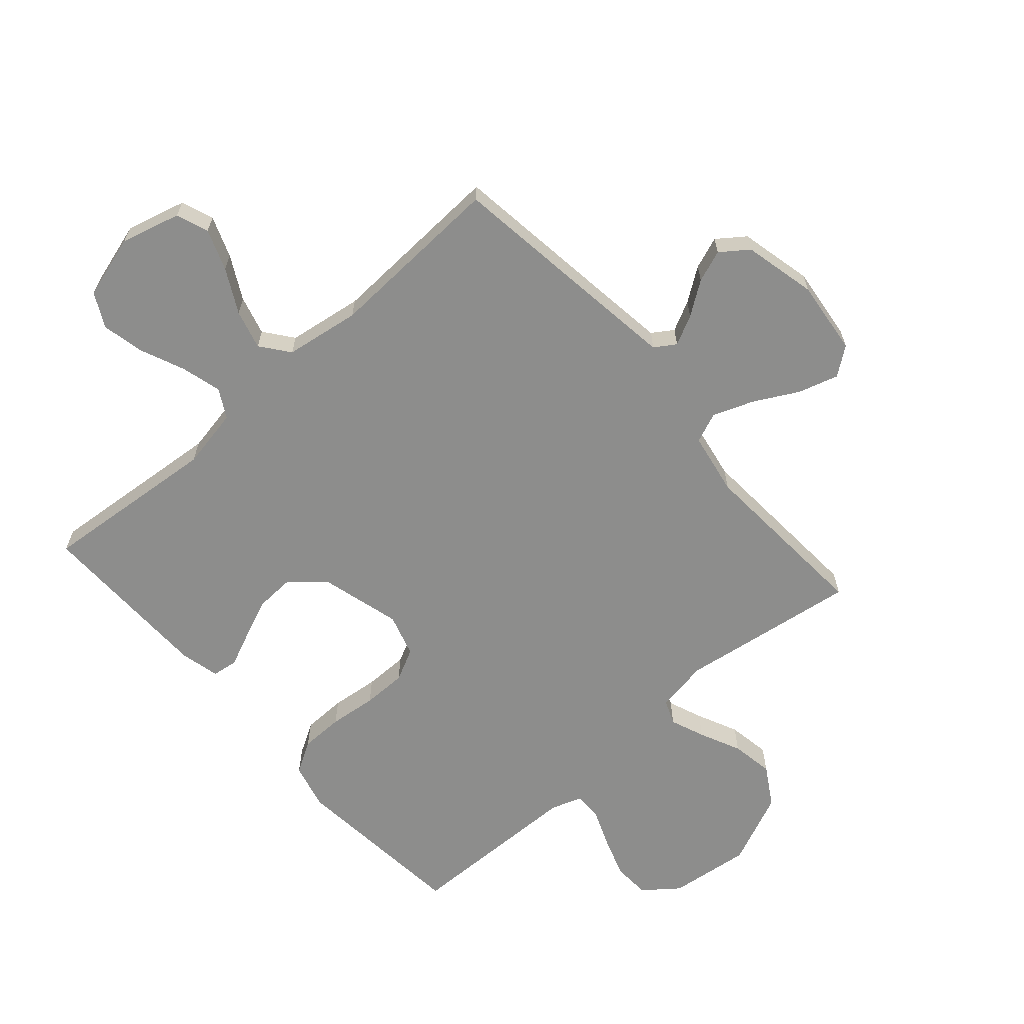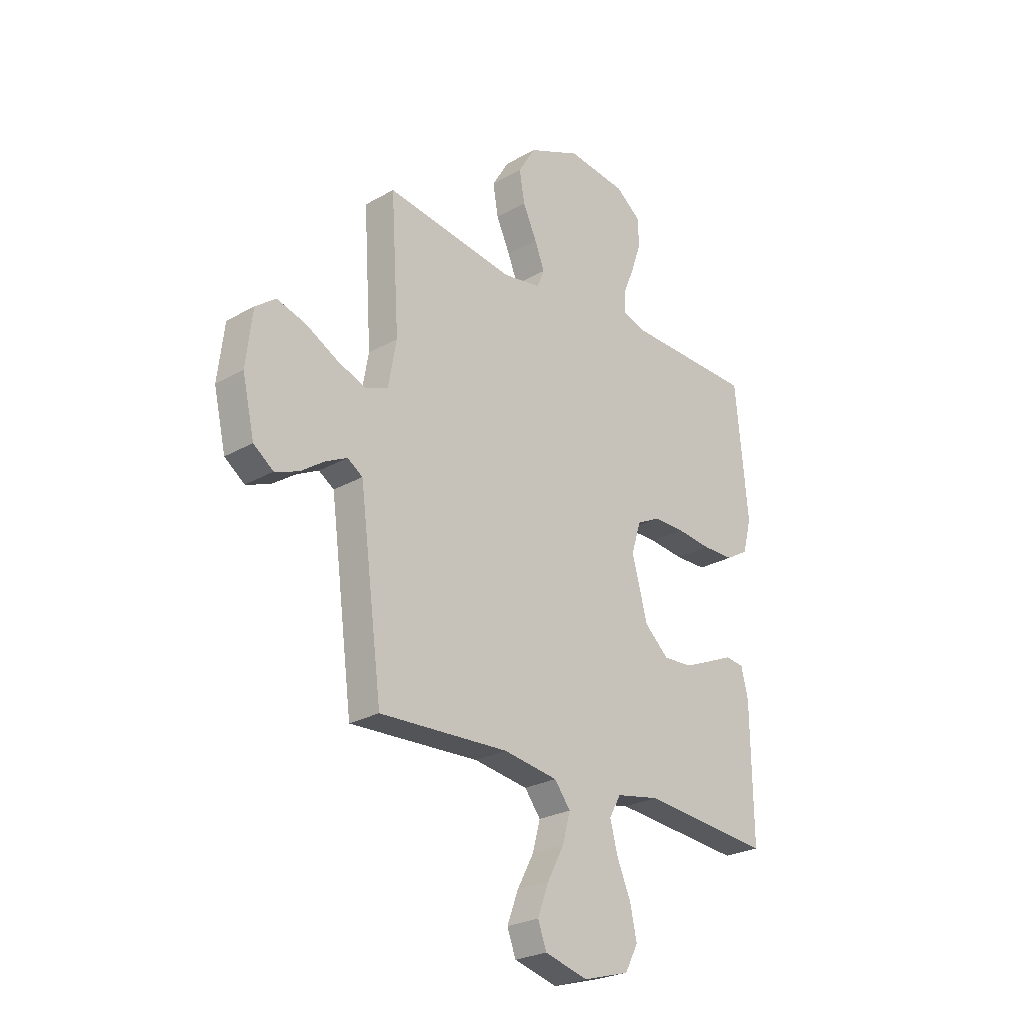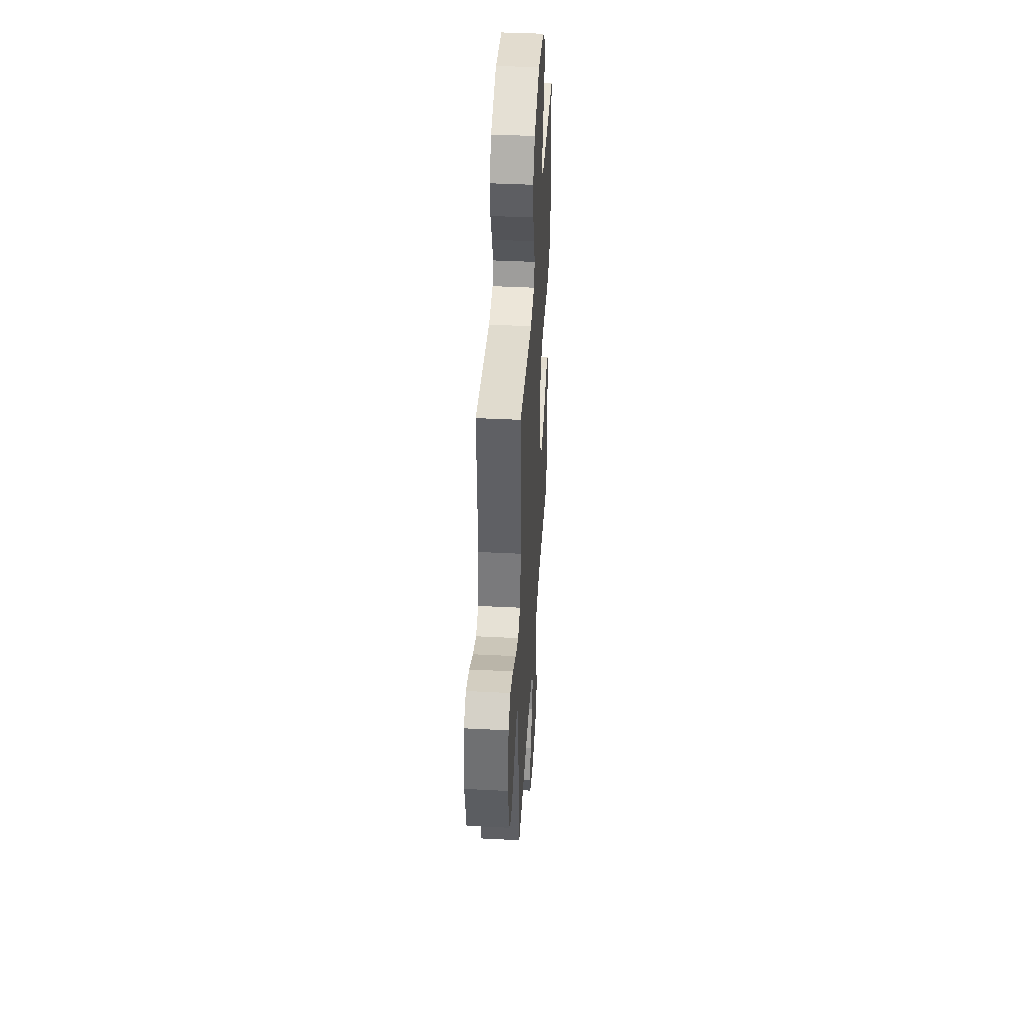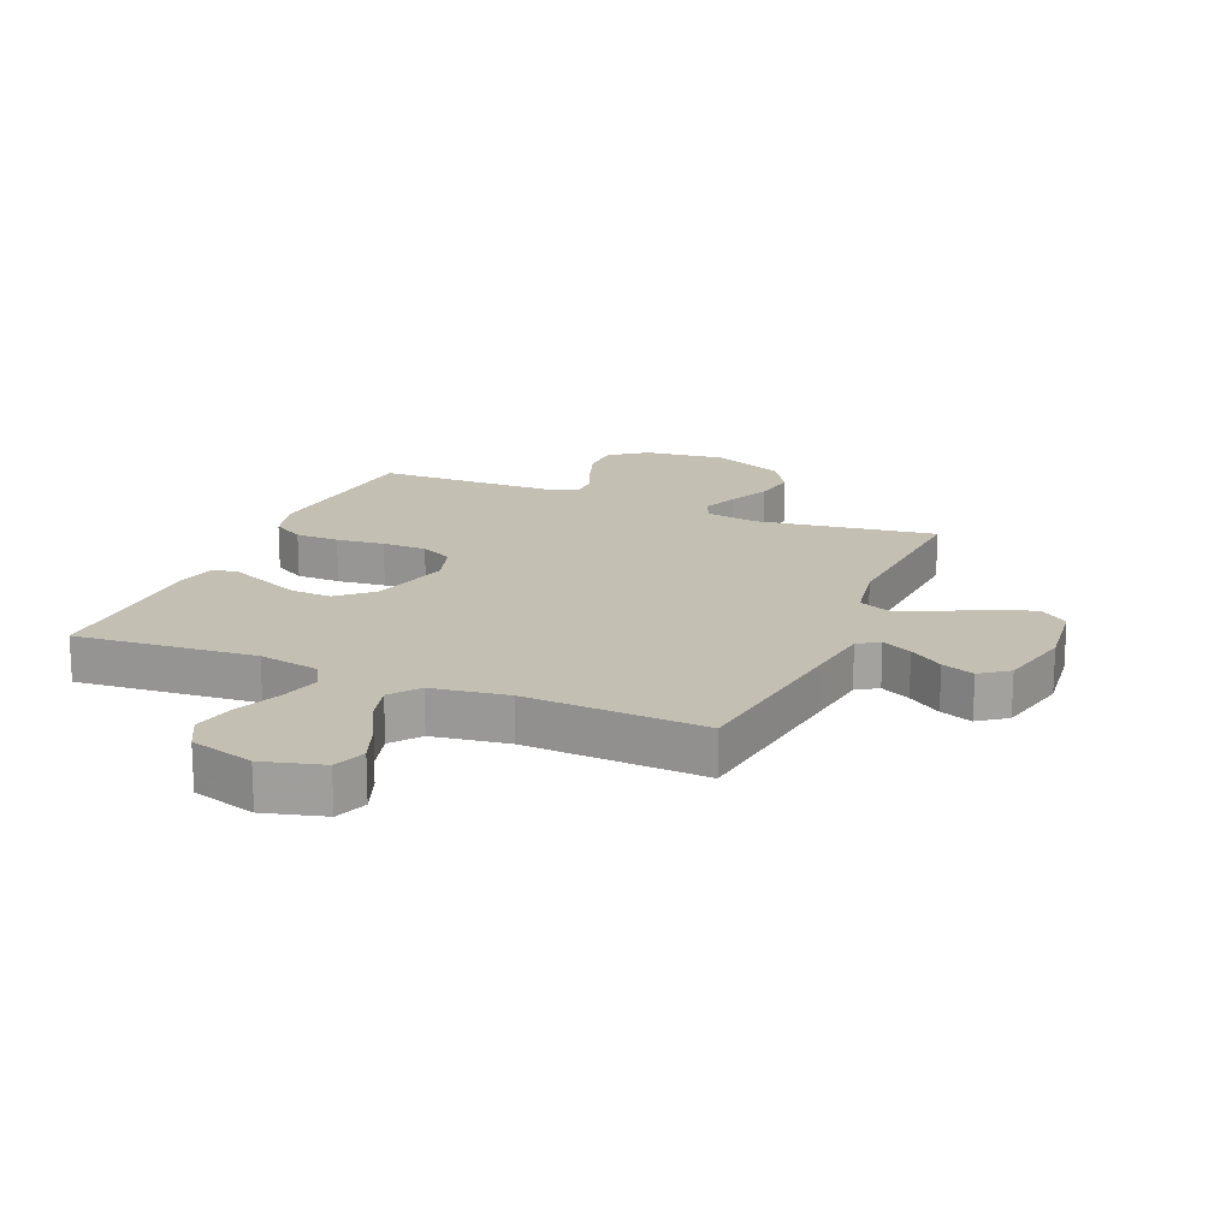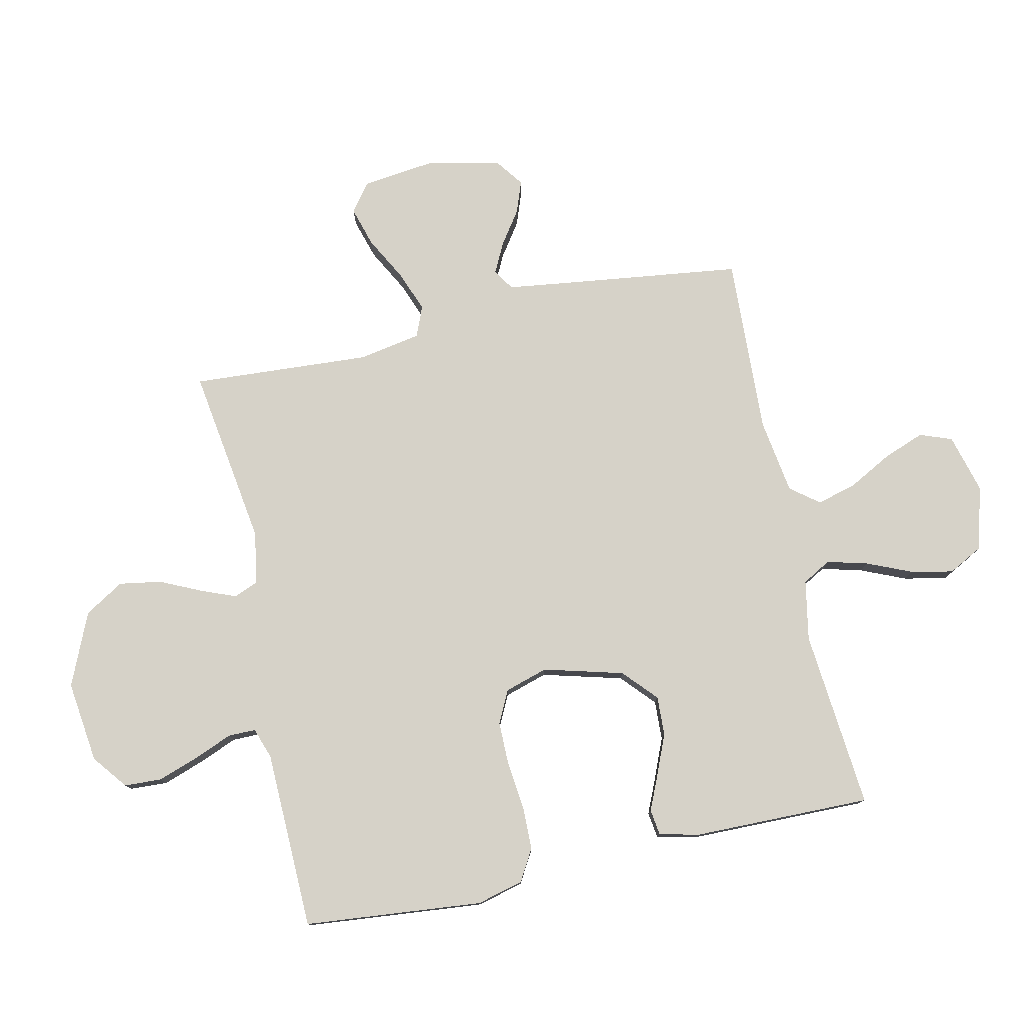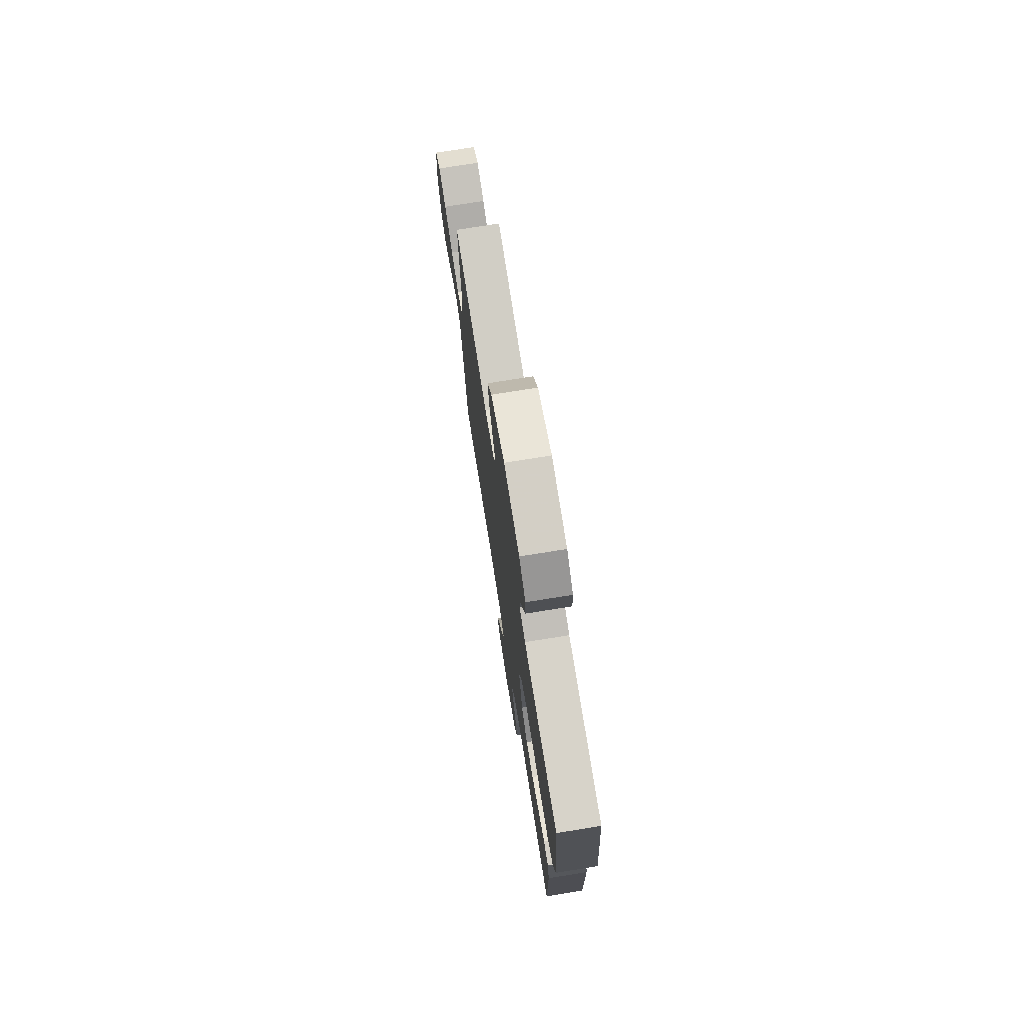
<metadata>
{"format":"obj","ext":"obj","renderer":"f3d","projection":"perspective","resolution":1024,"background":"white","views":[{"elev":-64.4,"azim":-138.6,"up":"+Y"},{"elev":-25.4,"azim":-47.3,"up":"+Z"},{"elev":41.6,"azim":-86.5,"up":"+Z"},{"elev":17.7,"azim":-157.1,"up":"+Y"},{"elev":78.3,"azim":77.6,"up":"+Y"},{"elev":75.0,"azim":80.9,"up":"+Z"}]}
</metadata>
<code>
v -0.5 0.07 -0.5
v -0.539 0.07 -0.2
v -0.553 0.07 -0.095
v -0.588 0.07 -0.072
v -0.638 0.07 -0.097
v -0.694 0.07 -0.136
v -0.748 0.07 -0.156
v -0.794 0.07 -0.122
v -0.822 0.07 0
v -0.807 0.07 0.125
v -0.76 0.07 0.16
v -0.693 0.07 0.14
v -0.619 0.07 0.1
v -0.551 0.07 0.074
v -0.5 0.07 0.095
v -0.481 0.07 0.2
v -0.5 0.07 0.5
v -0.2 0.07 0.456
v -0.112 0.07 0.471
v -0.095 0.07 0.512
v -0.118 0.07 0.57
v -0.15 0.07 0.639
v -0.162 0.07 0.71
v -0.122 0.07 0.776
v 0 0.07 0.829
v 0.137 0.07 0.812
v 0.195 0.07 0.767
v 0.198 0.07 0.704
v 0.174 0.07 0.635
v 0.148 0.07 0.571
v 0.148 0.07 0.525
v 0.2 0.07 0.507
v 0.5 0.07 0.5
v 0.529 0.07 0.2
v 0.509 0.07 0.122
v 0.456 0.07 0.091
v 0.383 0.07 0.09
v 0.303 0.07 0.099
v 0.229 0.07 0.099
v 0.175 0.07 0.072
v 0.153 0.07 0
v 0.189 0.07 -0.134
v 0.245 0.07 -0.185
v 0.311 0.07 -0.182
v 0.378 0.07 -0.154
v 0.437 0.07 -0.128
v 0.48 0.07 -0.134
v 0.496 0.07 -0.2
v 0.5 0.07 -0.5
v 0.2 0.07 -0.473
v 0.099 0.07 -0.492
v 0.072 0.07 -0.54
v 0.09 0.07 -0.608
v 0.122 0.07 -0.683
v 0.137 0.07 -0.754
v 0.107 0.07 -0.811
v 0 0.07 -0.842
v -0.1 0.07 -0.815
v -0.12 0.07 -0.761
v -0.094 0.07 -0.692
v -0.055 0.07 -0.619
v -0.037 0.07 -0.553
v -0.074 0.07 -0.505
v -0.2 0.07 -0.486
v -0.5 0 -0.5
v -0.539 0 -0.2
v -0.553 0 -0.095
v -0.588 0 -0.072
v -0.638 0 -0.097
v -0.694 0 -0.136
v -0.748 0 -0.156
v -0.794 0 -0.122
v -0.822 0 0
v -0.807 0 0.125
v -0.76 0 0.16
v -0.693 0 0.14
v -0.619 0 0.1
v -0.551 0 0.074
v -0.5 0 0.095
v -0.481 0 0.2
v -0.5 0 0.5
v -0.2 0 0.456
v -0.112 0 0.471
v -0.095 0 0.512
v -0.118 0 0.57
v -0.15 0 0.639
v -0.162 0 0.71
v -0.122 0 0.776
v 0 0 0.829
v 0.137 0 0.812
v 0.195 0 0.767
v 0.198 0 0.704
v 0.174 0 0.635
v 0.148 0 0.571
v 0.148 0 0.525
v 0.2 0 0.507
v 0.5 0 0.5
v 0.529 0 0.2
v 0.509 0 0.122
v 0.456 0 0.091
v 0.383 0 0.09
v 0.303 0 0.099
v 0.229 0 0.099
v 0.175 0 0.072
v 0.153 0 0
v 0.189 0 -0.134
v 0.245 0 -0.185
v 0.311 0 -0.182
v 0.378 0 -0.154
v 0.437 0 -0.128
v 0.48 0 -0.134
v 0.496 0 -0.2
v 0.5 0 -0.5
v 0.2 0 -0.473
v 0.099 0 -0.492
v 0.072 0 -0.54
v 0.09 0 -0.608
v 0.122 0 -0.683
v 0.137 0 -0.754
v 0.107 0 -0.811
v 0 0 -0.842
v -0.1 0 -0.815
v -0.12 0 -0.761
v -0.094 0 -0.692
v -0.055 0 -0.619
v -0.037 0 -0.553
v -0.074 0 -0.505
v -0.2 0 -0.486
f 59 60 61
f 58 59 61
f 57 58 61
f 56 57 61
f 55 56 61
f 54 55 61
f 53 54 61
f 52 53 61 62
f 51 52 62 63
f 48 49 50
f 47 48 50
f 46 47 50
f 45 46 50
f 51 63 64
f 50 51 64
f 45 50 64
f 44 45 64
f 36 37 38
f 35 36 38
f 34 35 38
f 33 34 38
f 32 33 38
f 31 32 38 39
f 28 29 30
f 27 28 30
f 26 27 30
f 25 26 30
f 24 25 30
f 23 24 30
f 22 23 30
f 21 22 30
f 20 21 30 31
f 31 39 40
f 20 31 40
f 19 20 40
f 16 17 18
f 19 40 41
f 18 19 41
f 16 18 41
f 15 16 41
f 11 12 13
f 10 11 13
f 9 10 13
f 8 9 13
f 7 8 13
f 6 7 13
f 5 6 13
f 4 5 13 14
f 64 1 2
f 64 2 3
f 43 44 64
f 42 43 64 3
f 15 41 42
f 14 15 42
f 4 14 42
f 3 4 42
f 125 124 123
f 125 123 122
f 125 122 121
f 125 121 120
f 125 120 119
f 125 119 118
f 125 118 117
f 126 125 117 116
f 127 126 116 115
f 114 113 112
f 114 112 111
f 114 111 110
f 114 110 109
f 128 127 115
f 128 115 114
f 128 114 109
f 128 109 108
f 102 101 100
f 102 100 99
f 102 99 98
f 102 98 97
f 102 97 96
f 103 102 96 95
f 94 93 92
f 94 92 91
f 94 91 90
f 94 90 89
f 94 89 88
f 94 88 87
f 94 87 86
f 94 86 85
f 95 94 85 84
f 104 103 95
f 104 95 84
f 104 84 83
f 82 81 80
f 105 104 83
f 105 83 82
f 105 82 80
f 105 80 79
f 77 76 75
f 77 75 74
f 77 74 73
f 77 73 72
f 77 72 71
f 77 71 70
f 77 70 69
f 78 77 69 68
f 66 65 128
f 67 66 128
f 128 108 107
f 67 128 107 106
f 106 105 79
f 106 79 78
f 106 78 68
f 106 68 67
f 1 65 66 2
f 2 66 67 3
f 3 67 68 4
f 4 68 69 5
f 5 69 70 6
f 6 70 71 7
f 7 71 72 8
f 8 72 73 9
f 9 73 74 10
f 10 74 75 11
f 11 75 76 12
f 12 76 77 13
f 13 77 78 14
f 14 78 79 15
f 15 79 80 16
f 16 80 81 17
f 17 81 82 18
f 18 82 83 19
f 19 83 84 20
f 20 84 85 21
f 21 85 86 22
f 22 86 87 23
f 23 87 88 24
f 24 88 89 25
f 25 89 90 26
f 26 90 91 27
f 27 91 92 28
f 28 92 93 29
f 29 93 94 30
f 30 94 95 31
f 31 95 96 32
f 32 96 97 33
f 33 97 98 34
f 34 98 99 35
f 35 99 100 36
f 36 100 101 37
f 37 101 102 38
f 38 102 103 39
f 39 103 104 40
f 40 104 105 41
f 41 105 106 42
f 42 106 107 43
f 43 107 108 44
f 44 108 109 45
f 45 109 110 46
f 46 110 111 47
f 47 111 112 48
f 48 112 113 49
f 49 113 114 50
f 50 114 115 51
f 51 115 116 52
f 52 116 117 53
f 53 117 118 54
f 54 118 119 55
f 55 119 120 56
f 56 120 121 57
f 57 121 122 58
f 58 122 123 59
f 59 123 124 60
f 60 124 125 61
f 61 125 126 62
f 62 126 127 63
f 63 127 128 64
f 64 128 65 1

</code>
